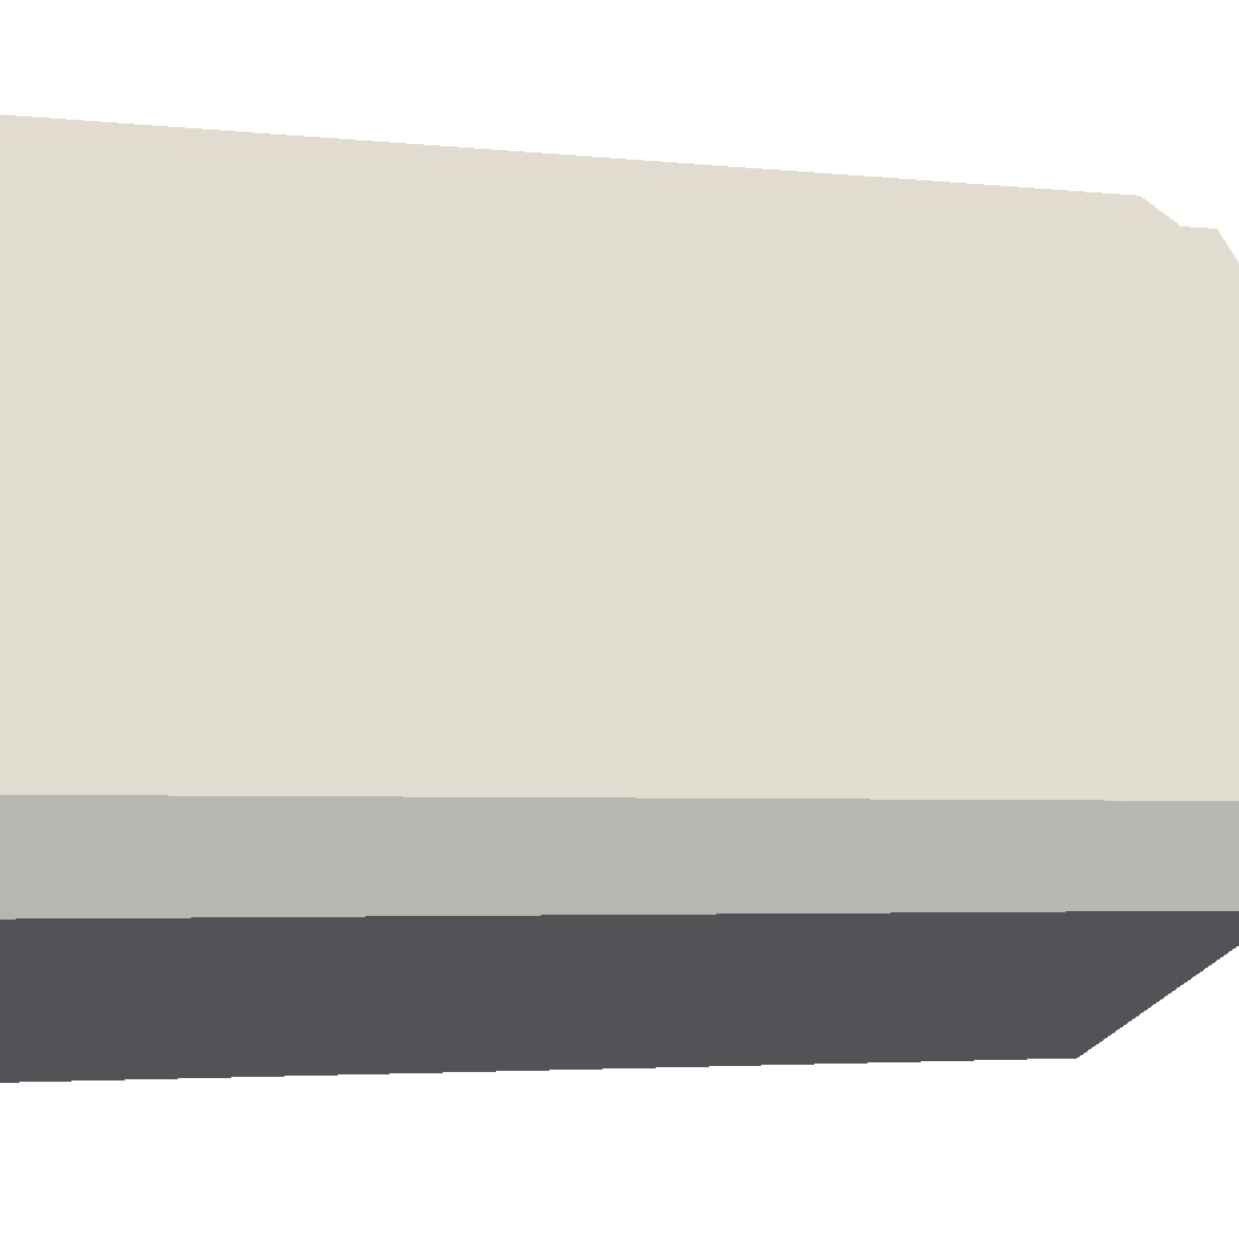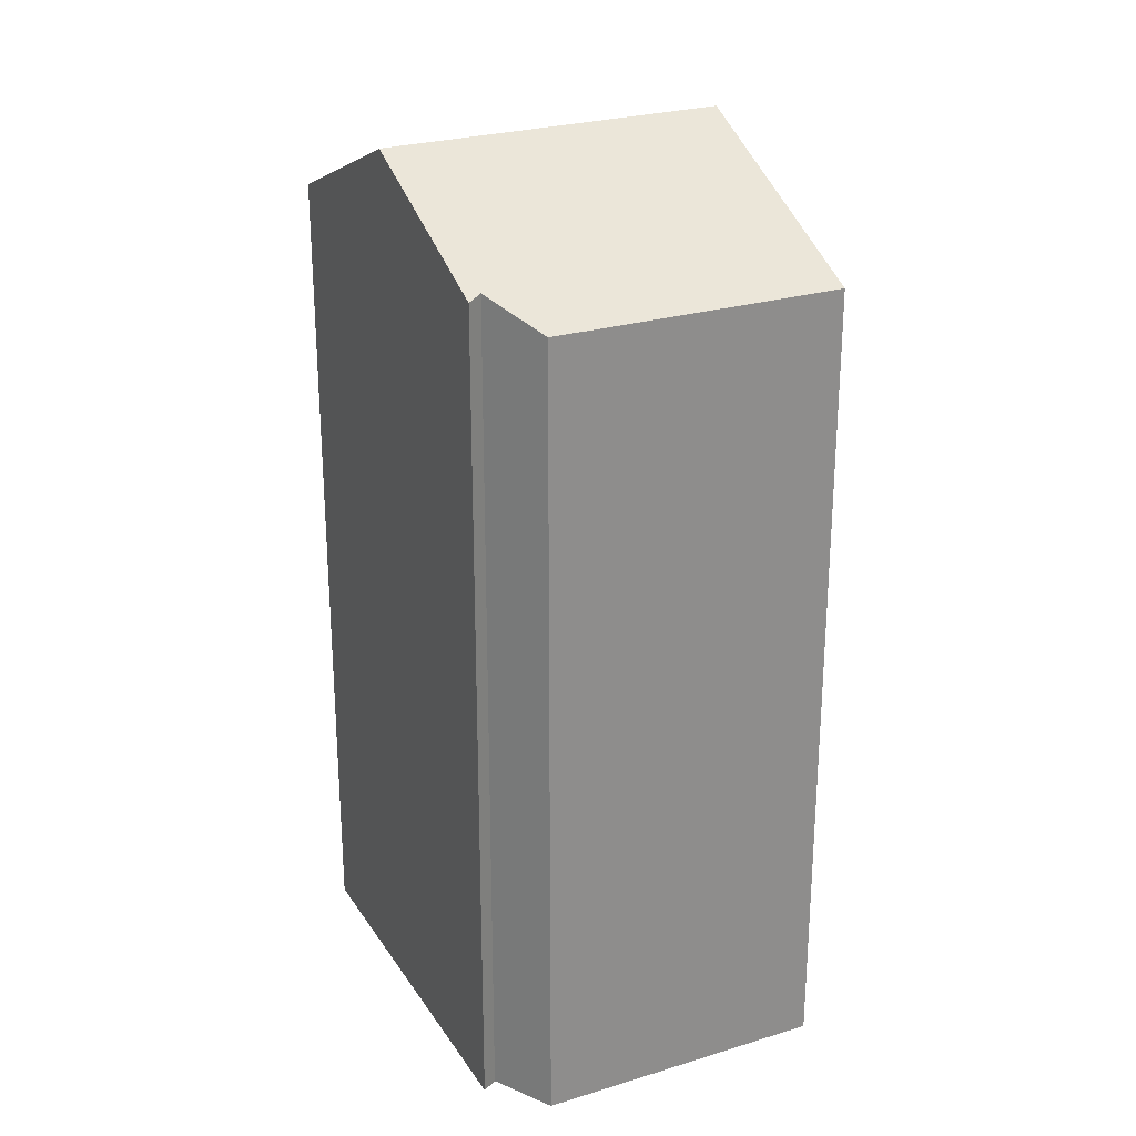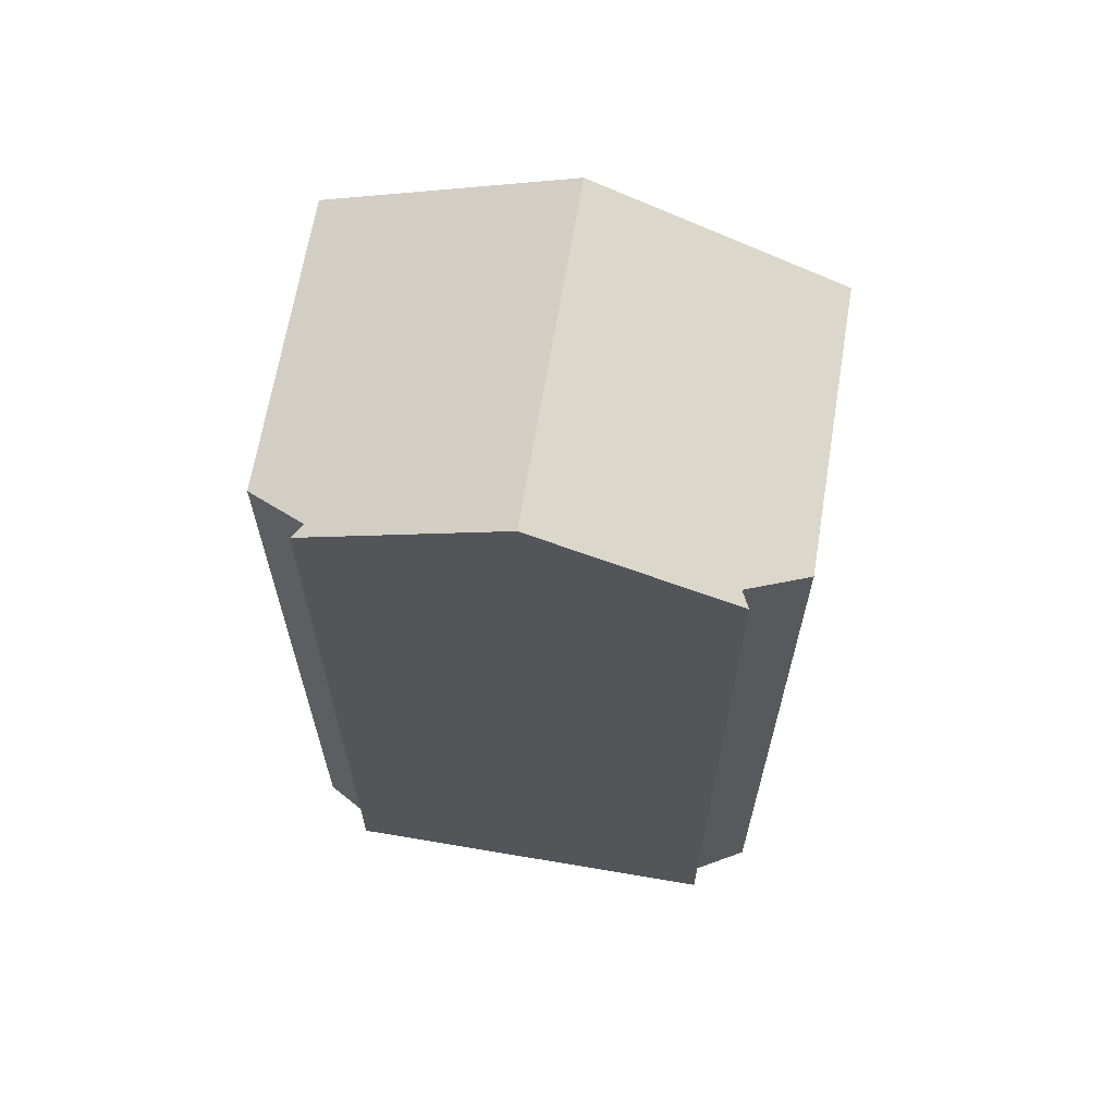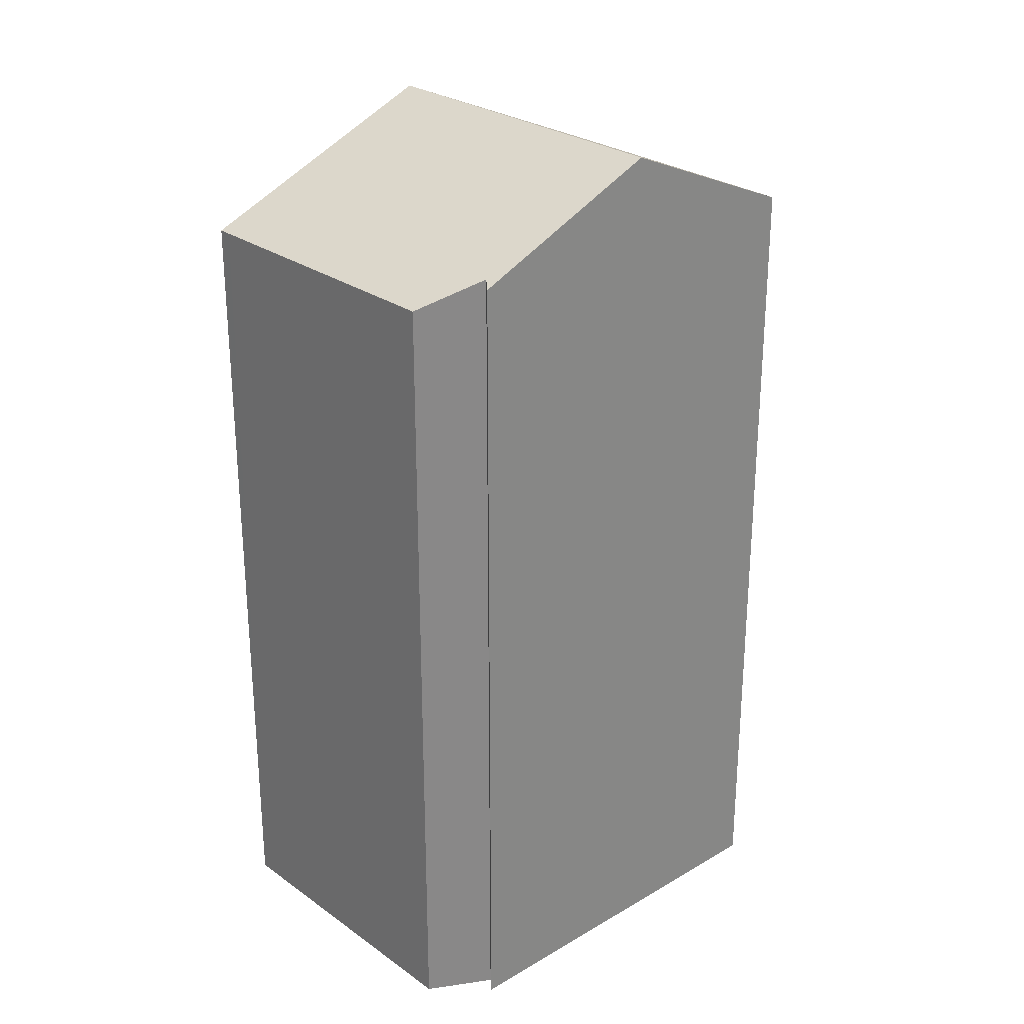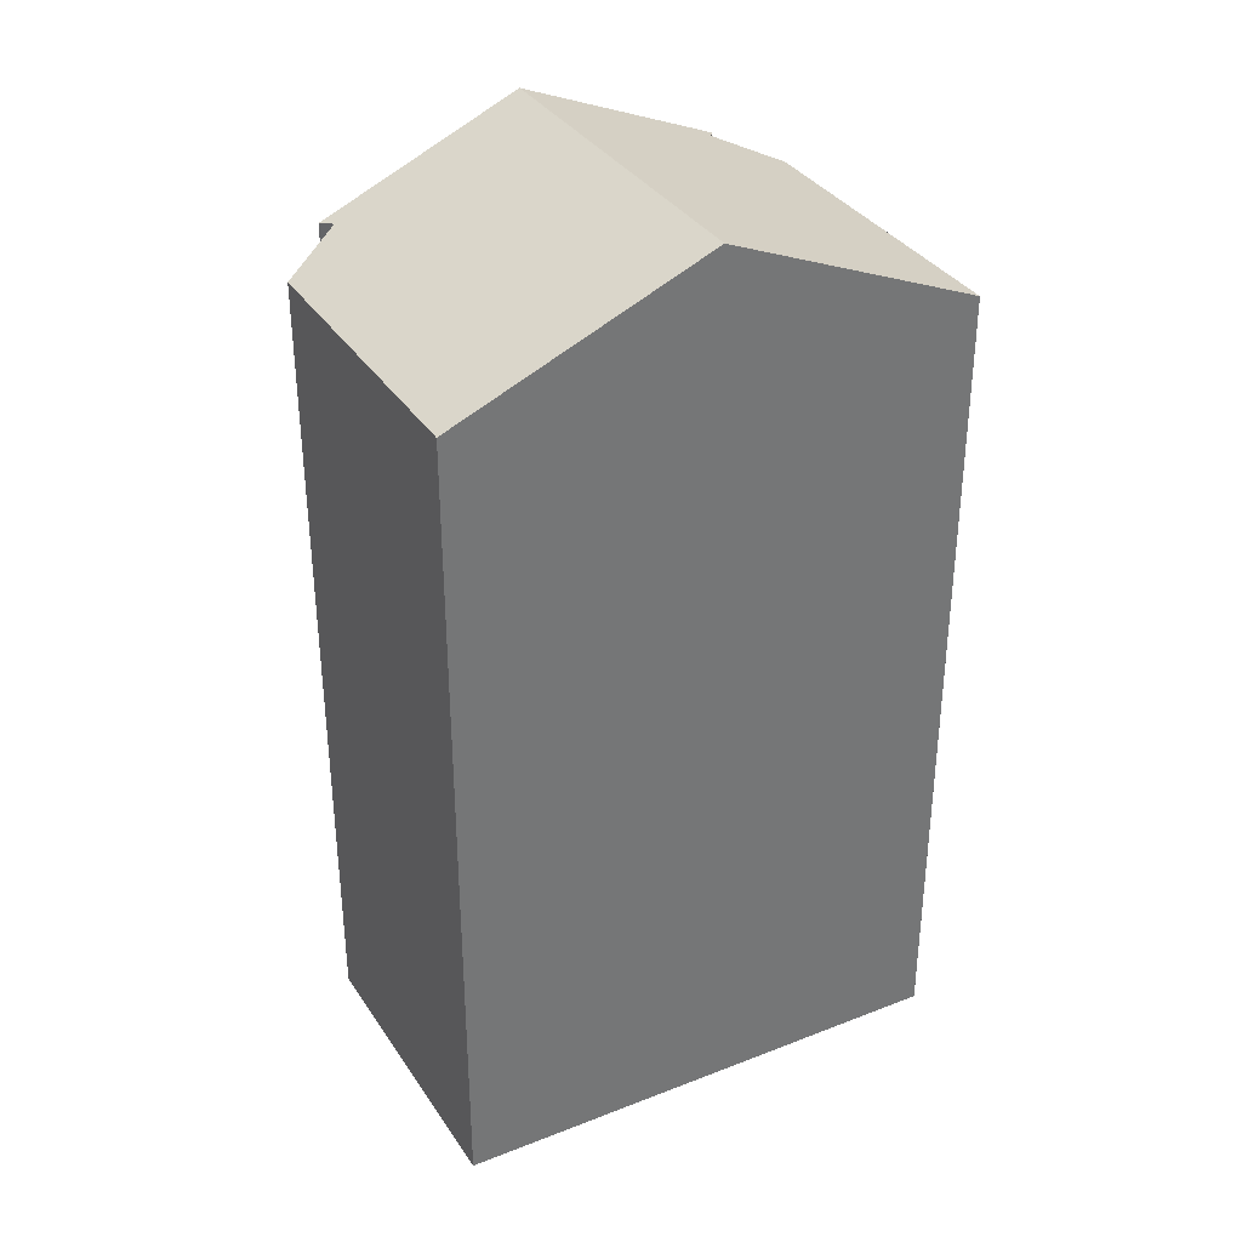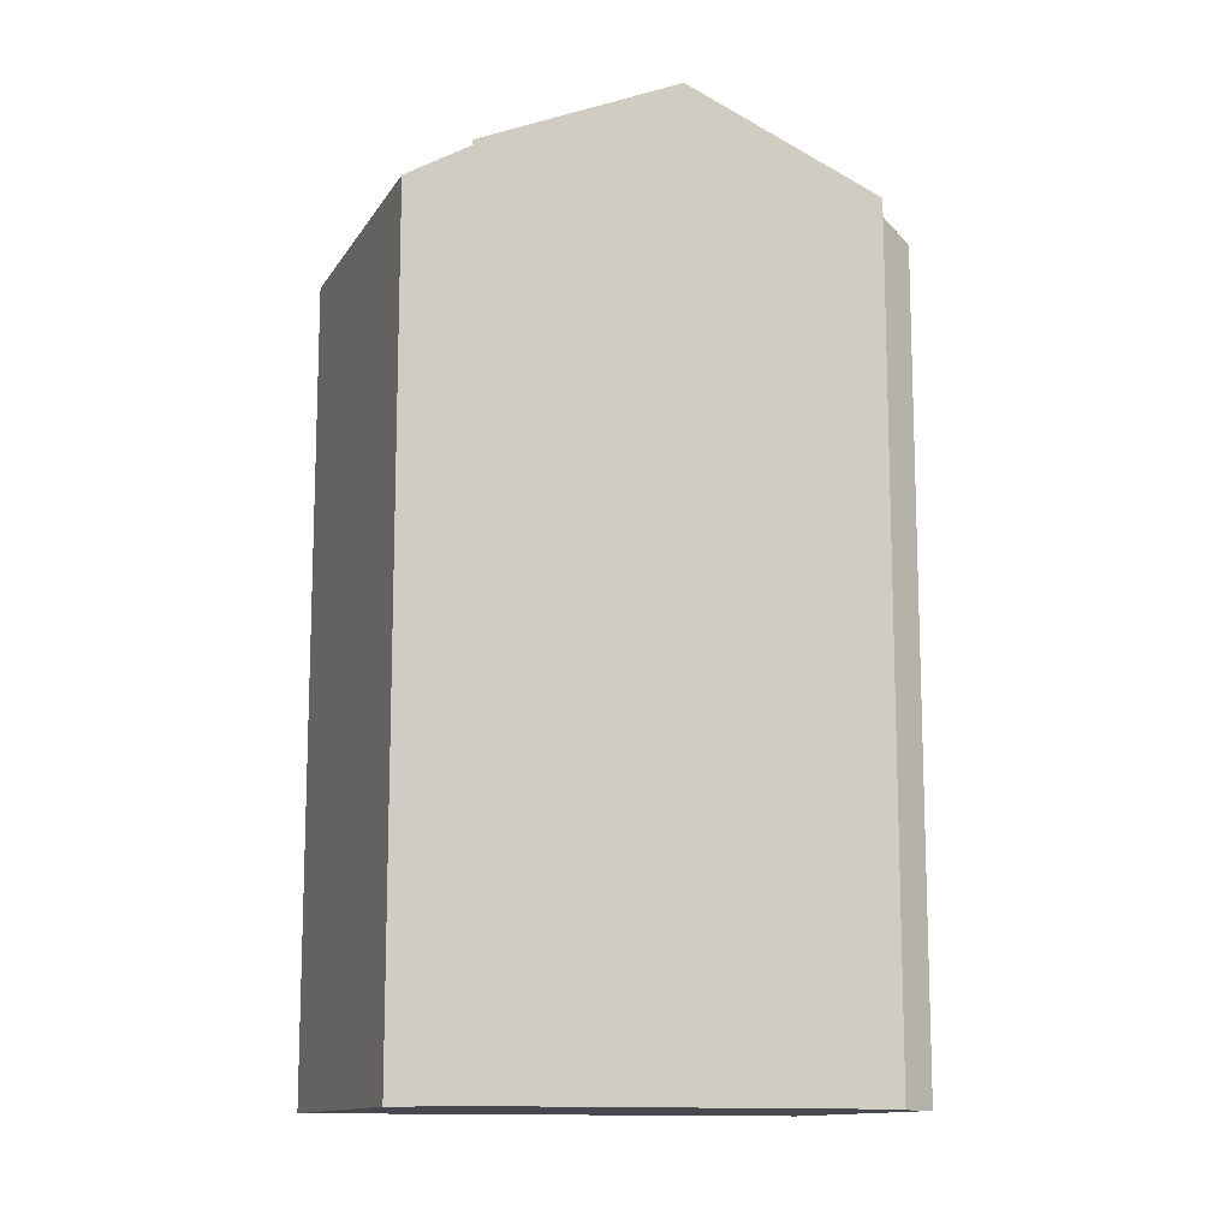
<metadata>
{"format":"obj","ext":"obj","renderer":"f3d","projection":"perspective","resolution":1024,"background":"white","views":[{"elev":-3.6,"azim":69.4,"up":"+Z"},{"elev":25.8,"azim":133.2,"up":"+Y"},{"elev":65.5,"azim":78.7,"up":"+Y"},{"elev":27.3,"azim":26.9,"up":"+Y"},{"elev":35.2,"azim":-139.8,"up":"+Y"},{"elev":-12.6,"azim":49.2,"up":"+Y"}]}
</metadata>
<code>
v  2.433 23.49 -5.94
v  11.9 20.77 -9.219
v  4.867 20.75 -11.88
v  10.8 23.49 -2.803
v  12.18 21.42 -7.469
v  12.62 21.33 -7.54
v  9.854 22.37 -0.339
v  8.931 21.33 1.914
v  8.966 21.31 1.972
v  8.75 21.42 1.611
v  0.099 20.76 0.037
v  0 20.76 1.271e-15
v  0.319 20.76 0.12
v  7.362 20.76 2.76
v  0 0 0
v  0.099 -2.266e-18 0.037
v  0.319 -7.348e-18 0.12
v  7.362 -1.69e-16 2.76
v  8.75 -9.865e-17 1.611
v  8.966 -1.207e-16 1.972
v  8.931 -1.172e-16 1.914
v  9.854 2.076e-17 -0.339
v  12.62 4.617e-16 -7.54
v  10.8 1.716e-16 -2.803
v  12.18 4.573e-16 -7.469
v  11.9 5.645e-16 -9.219
v  4.867 7.277e-16 -11.88
v  2.433 3.637e-16 -5.94
g defaultobject
f 1 2 3
f 2 1 4
f 2 4 5
f 5 4 6
f 7 8 9
f 8 7 10
f 11 1 12
f 1 11 13
f 1 13 14
f 1 14 10
f 1 10 7
f 1 7 4
f 15 11 12
f 11 15 13
f 13 15 14
f 14 15 16
f 14 16 17
f 14 17 18
f 14 19 10
f 19 14 18
f 19 8 10
f 8 19 9
f 9 19 20
f 20 19 21
f 7 6 4
f 6 7 9
f 6 9 20
f 6 20 22
f 6 22 23
f 23 22 24
f 25 2 5
f 2 25 26
f 6 25 5
f 25 6 23
f 26 3 2
f 3 26 27
f 3 12 1
f 12 3 15
f 15 3 28
f 28 3 27
f 20 19 22
f 19 20 21
f 24 25 23
f 25 24 27
f 27 24 28
f 28 24 22
f 28 22 15
f 15 22 19
f 15 19 16
f 16 19 18
f 16 18 17
f 27 26 25

</code>
